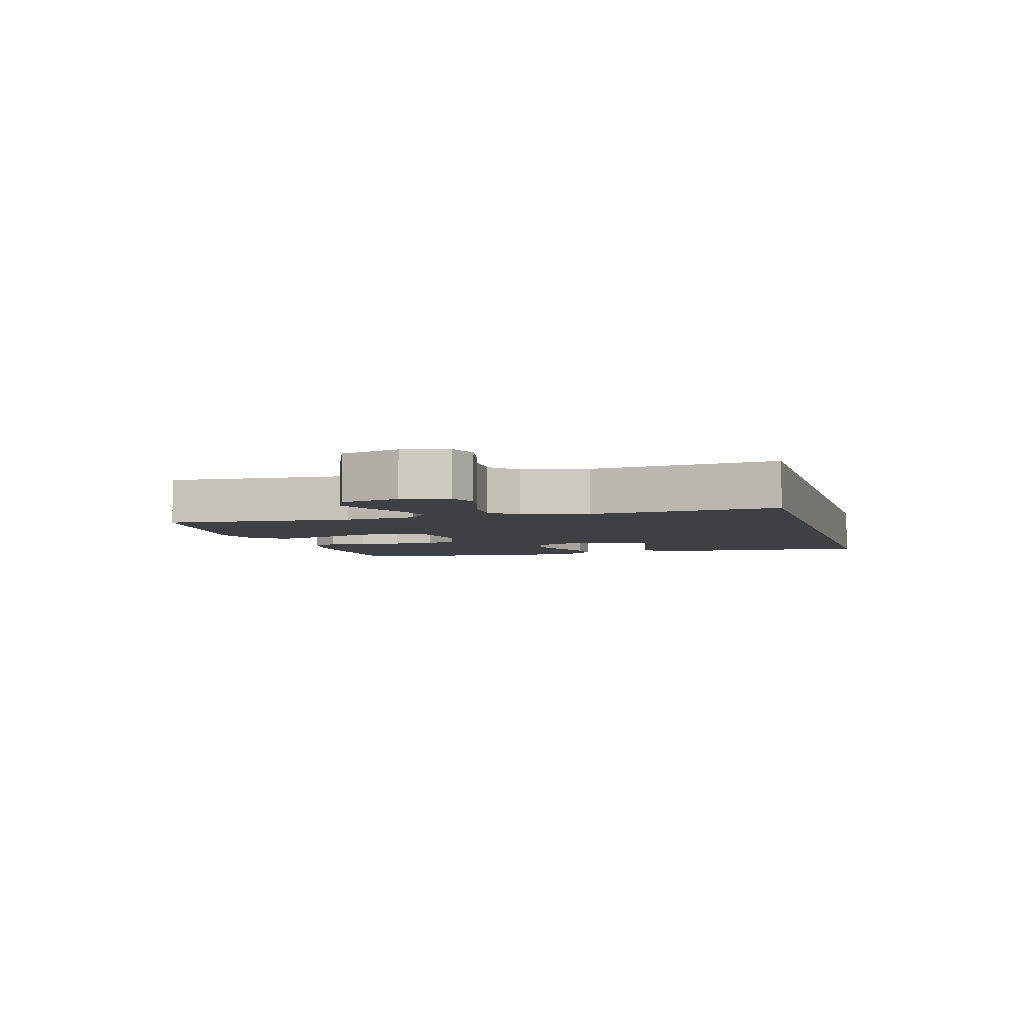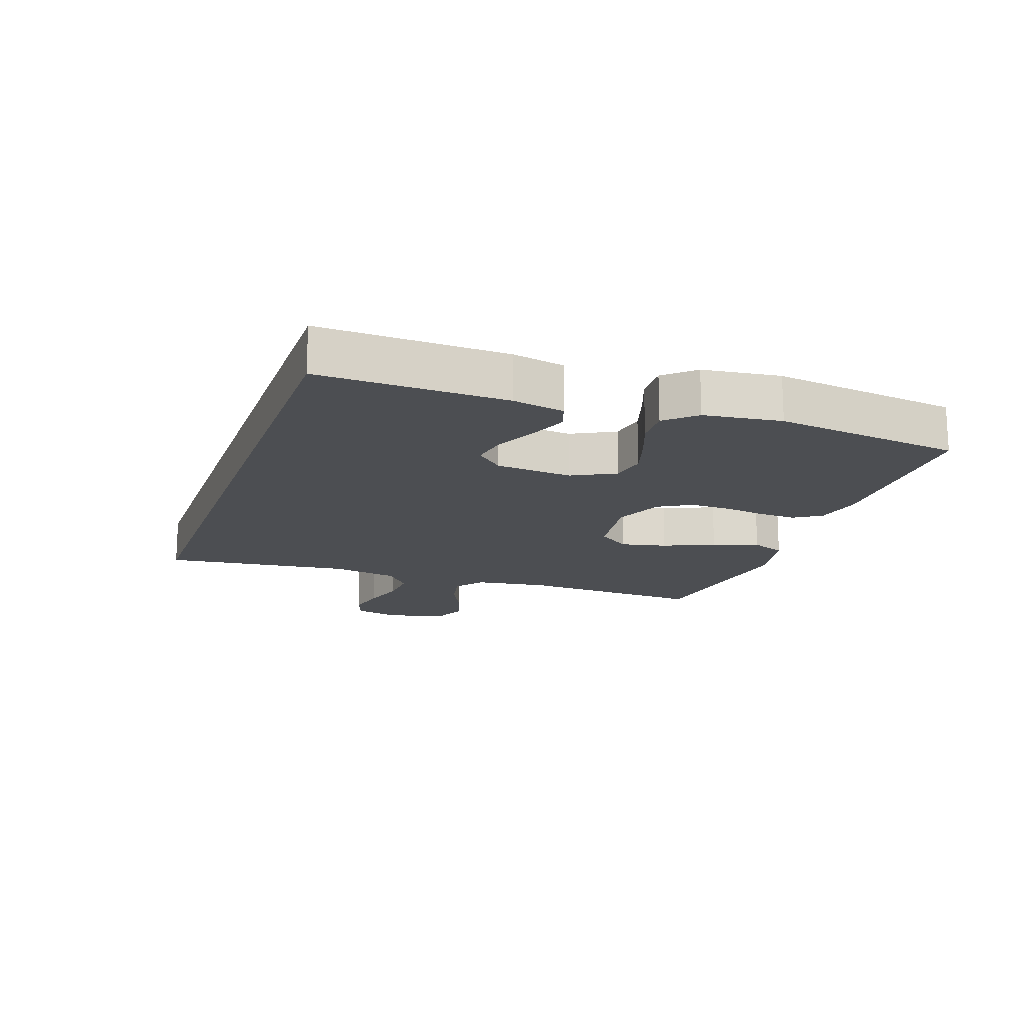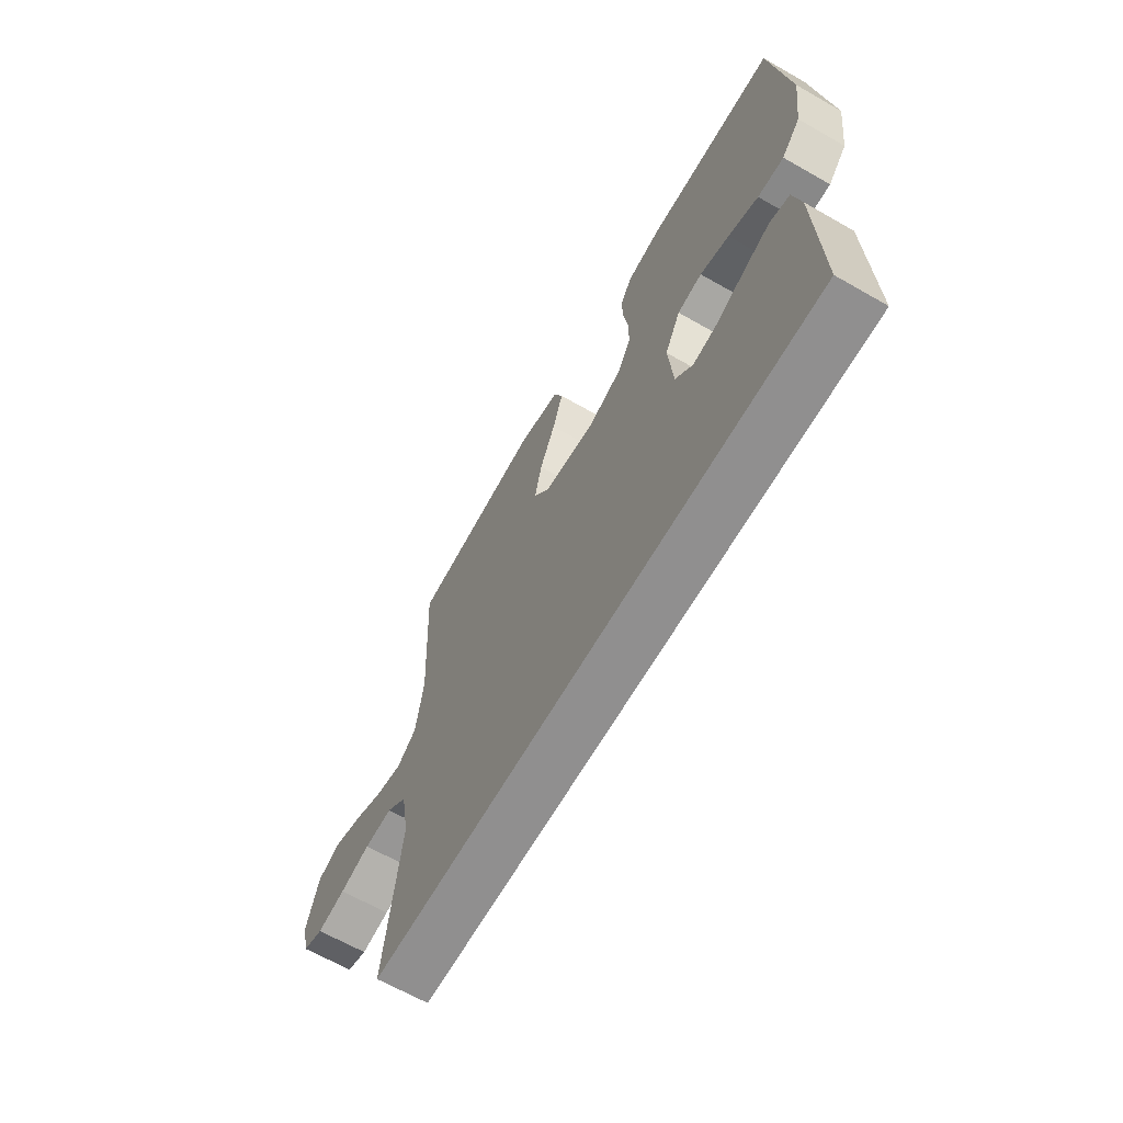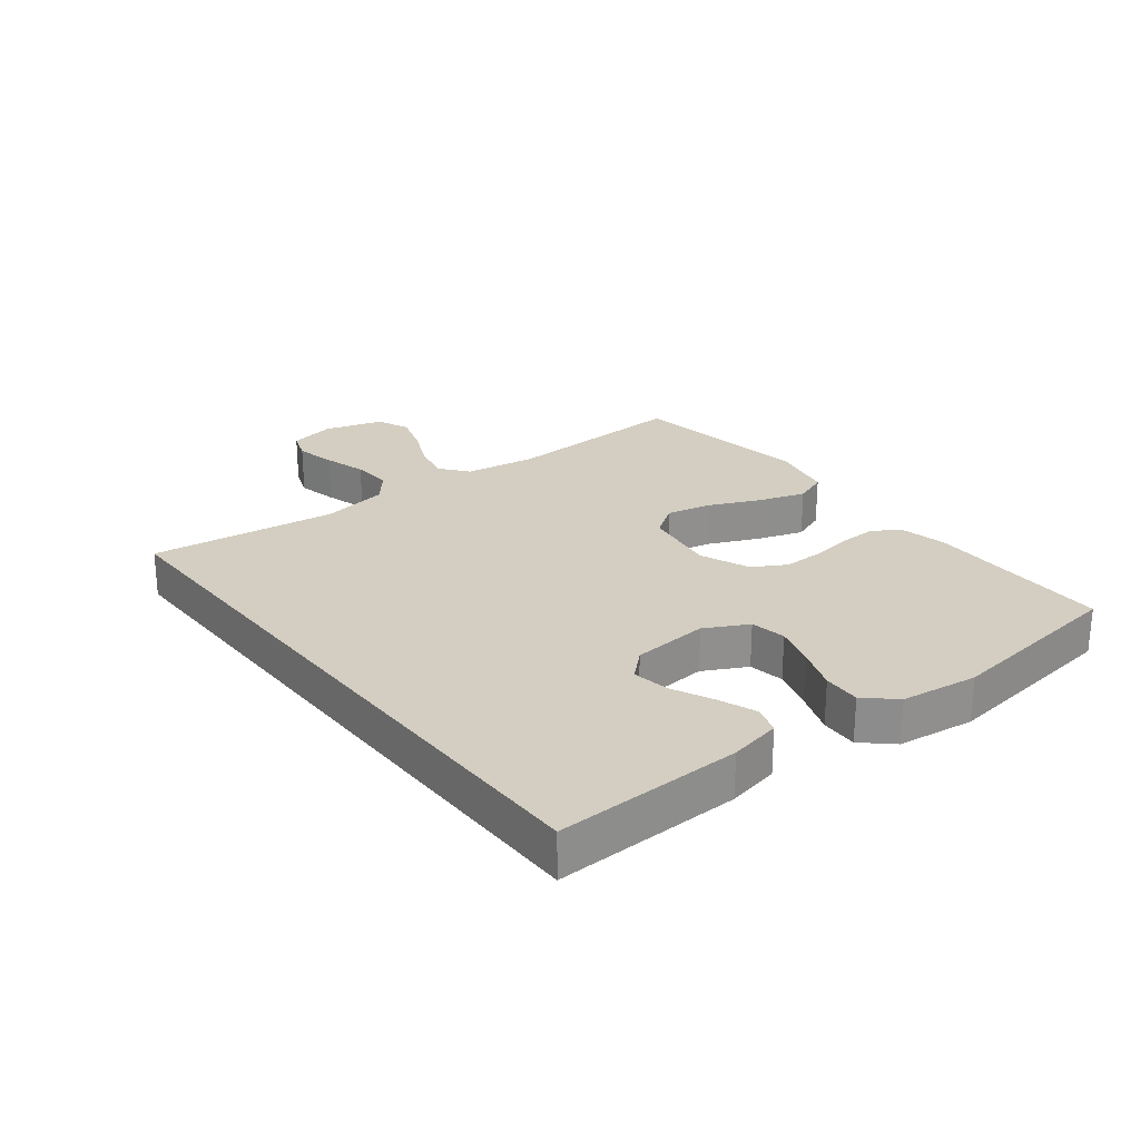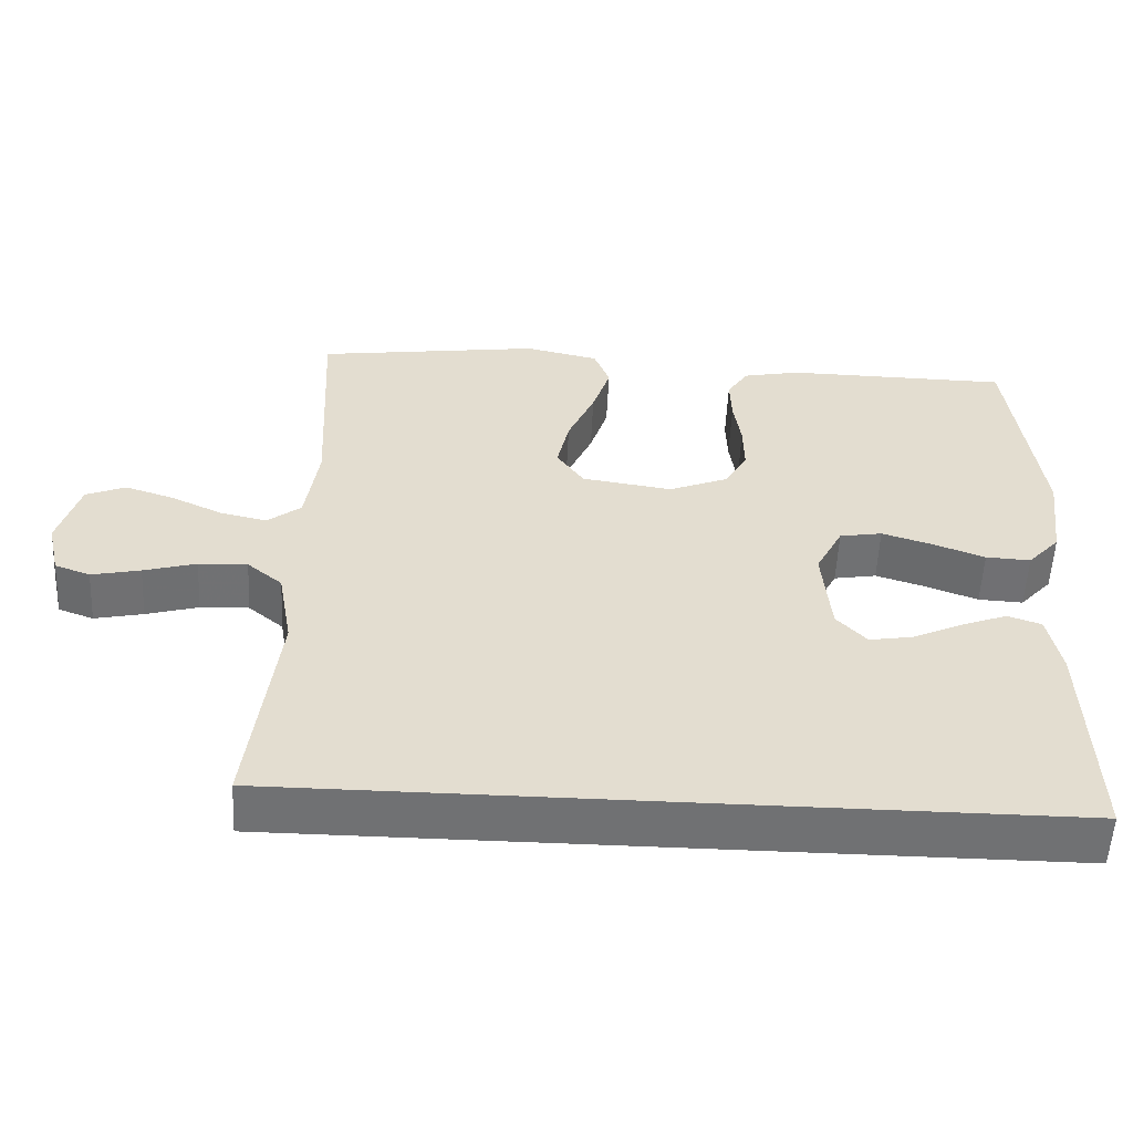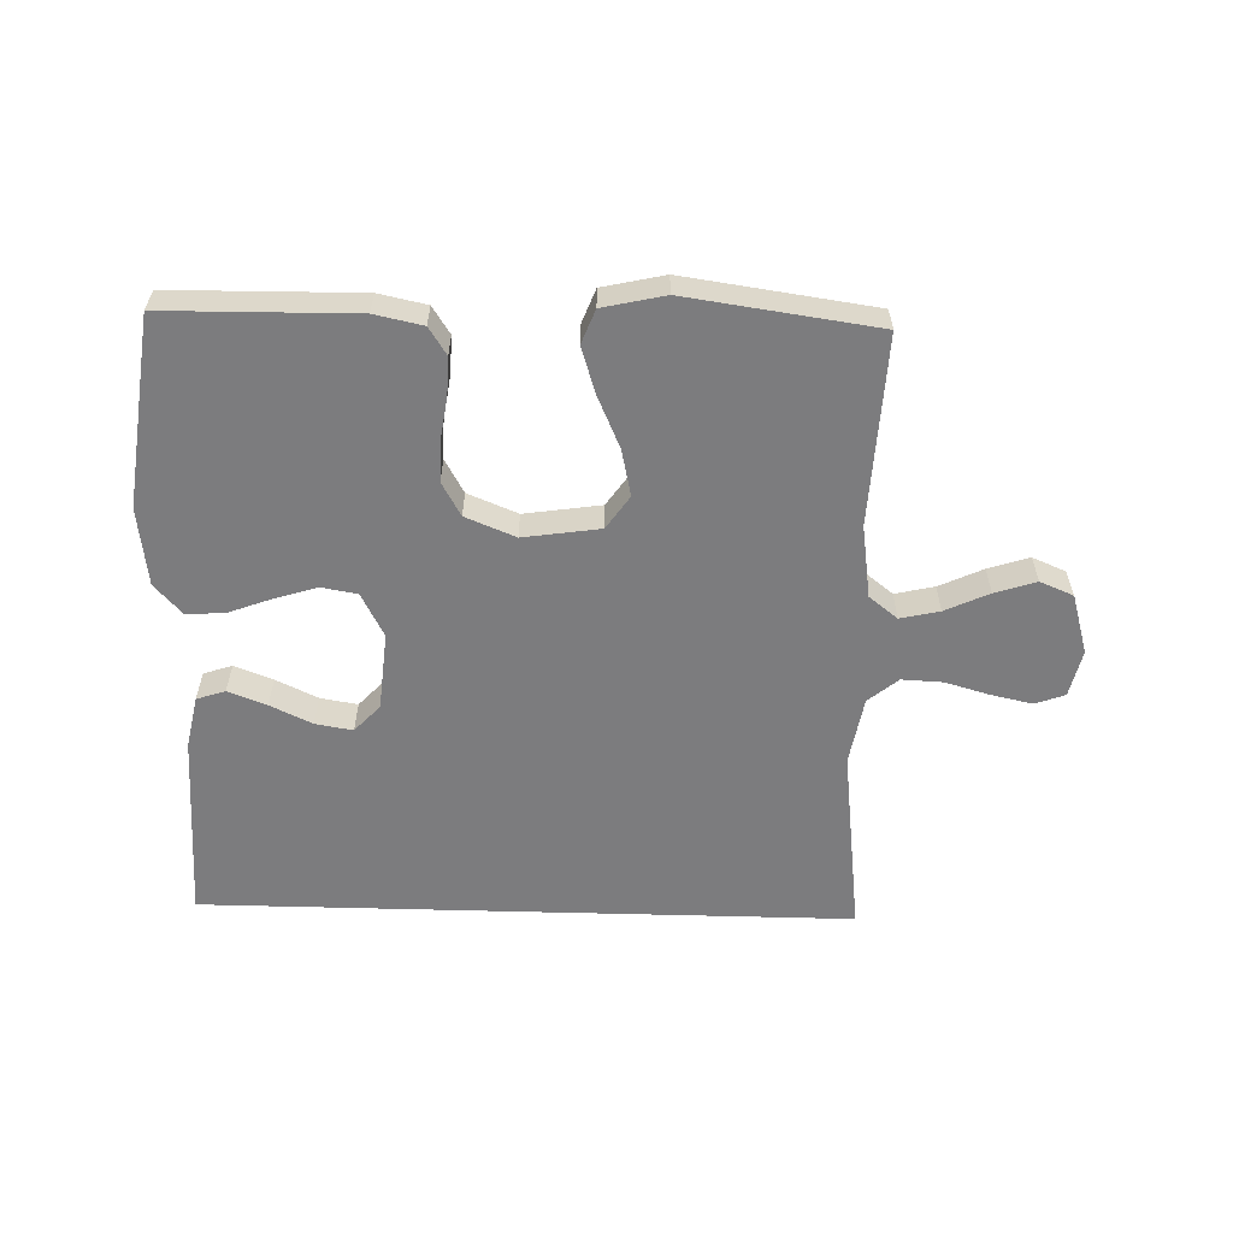
<metadata>
{"format":"obj","ext":"obj","renderer":"f3d","projection":"perspective","resolution":1024,"background":"white","views":[{"elev":-4.6,"azim":105.3,"up":"+Y"},{"elev":-16.5,"azim":-109.4,"up":"+Y"},{"elev":-65.4,"azim":-119.9,"up":"+Z"},{"elev":25.0,"azim":-128.0,"up":"+Y"},{"elev":-55.2,"azim":177.2,"up":"+Z"},{"elev":-58.9,"azim":-1.6,"up":"+Y"}]}
</metadata>
<code>
v 0.5 0.07 0.5
v 0.485 0.07 0.2
v 0.502 0.07 0.085
v 0.547 0.07 0.05
v 0.609 0.07 0.064
v 0.678 0.07 0.096
v 0.743 0.07 0.117
v 0.796 0.07 0.095
v 0.824 0.07 0
v 0.807 0.07 -0.074
v 0.76 0.07 -0.091
v 0.695 0.07 -0.077
v 0.625 0.07 -0.057
v 0.56 0.07 -0.054
v 0.513 0.07 -0.093
v 0.494 0.07 -0.2
v 0.531 0.07 -0.5
v -0.499 0.07 -0.5
v -0.49 0.07 -0.2
v -0.473 0.07 -0.117
v -0.428 0.07 -0.102
v -0.367 0.07 -0.125
v -0.301 0.07 -0.156
v -0.242 0.07 -0.166
v -0.202 0.07 -0.123
v -0.191 0.07 0
v -0.227 0.07 0.069
v -0.284 0.07 0.079
v -0.351 0.07 0.058
v -0.42 0.07 0.032
v -0.48 0.07 0.029
v -0.523 0.07 0.076
v -0.539 0.07 0.2
v -0.5 0.07 0.5
v -0.2 0.07 0.504
v -0.124 0.07 0.488
v -0.096 0.07 0.445
v -0.098 0.07 0.385
v -0.108 0.07 0.318
v -0.109 0.07 0.253
v -0.079 0.07 0.2
v 0 0.07 0.168
v 0.121 0.07 0.186
v 0.157 0.07 0.238
v 0.141 0.07 0.311
v 0.105 0.07 0.392
v 0.081 0.07 0.466
v 0.102 0.07 0.52
v 0.2 0.07 0.542
v 0.5 0 0.5
v 0.485 0 0.2
v 0.502 0 0.085
v 0.547 0 0.05
v 0.609 0 0.064
v 0.678 0 0.096
v 0.743 0 0.117
v 0.796 0 0.095
v 0.824 0 0
v 0.807 0 -0.074
v 0.76 0 -0.091
v 0.695 0 -0.077
v 0.625 0 -0.057
v 0.56 0 -0.054
v 0.513 0 -0.093
v 0.494 0 -0.2
v 0.531 0 -0.5
v -0.499 0 -0.5
v -0.49 0 -0.2
v -0.473 0 -0.117
v -0.428 0 -0.102
v -0.367 0 -0.125
v -0.301 0 -0.156
v -0.242 0 -0.166
v -0.202 0 -0.123
v -0.191 0 0
v -0.227 0 0.069
v -0.284 0 0.079
v -0.351 0 0.058
v -0.42 0 0.032
v -0.48 0 0.029
v -0.523 0 0.076
v -0.539 0 0.2
v -0.5 0 0.5
v -0.2 0 0.504
v -0.124 0 0.488
v -0.096 0 0.445
v -0.098 0 0.385
v -0.108 0 0.318
v -0.109 0 0.253
v -0.079 0 0.2
v 0 0 0.168
v 0.121 0 0.186
v 0.157 0 0.238
v 0.141 0 0.311
v 0.105 0 0.392
v 0.081 0 0.466
v 0.102 0 0.52
v 0.2 0 0.542
f 48 49 1 2
f 45 46 47 48
f 44 45 48 2
f 43 44 2 3
f 42 43 3 4
f 36 37 38 39
f 36 39 40
f 35 36 40
f 34 35 40
f 33 34 40 41
f 29 30 31 32
f 28 29 32 33
f 27 28 33 41
f 20 21 22 23
f 18 19 20 23
f 18 23 24
f 16 17 18 24
f 15 16 24 25
f 10 11 12 13
f 8 9 10 13
f 8 13 14
f 5 6 7 8
f 4 5 8 14
f 42 4 14 15
f 26 27 41 42
f 15 25 26 42
f 51 50 98 97
f 97 96 95 94
f 51 97 94 93
f 52 51 93 92
f 53 52 92 91
f 88 87 86 85
f 89 88 85
f 89 85 84
f 89 84 83
f 90 89 83 82
f 81 80 79 78
f 82 81 78 77
f 90 82 77 76
f 72 71 70 69
f 72 69 68 67
f 73 72 67
f 73 67 66 65
f 74 73 65 64
f 62 61 60 59
f 62 59 58 57
f 63 62 57
f 57 56 55 54
f 63 57 54 53
f 64 63 53 91
f 91 90 76 75
f 91 75 74 64
f 1 50 51 2
f 2 51 52 3
f 3 52 53 4
f 4 53 54 5
f 5 54 55 6
f 6 55 56 7
f 7 56 57 8
f 8 57 58 9
f 9 58 59 10
f 10 59 60 11
f 11 60 61 12
f 12 61 62 13
f 13 62 63 14
f 14 63 64 15
f 15 64 65 16
f 16 65 66 17
f 17 66 67 18
f 18 67 68 19
f 19 68 69 20
f 20 69 70 21
f 21 70 71 22
f 22 71 72 23
f 23 72 73 24
f 24 73 74 25
f 25 74 75 26
f 26 75 76 27
f 27 76 77 28
f 28 77 78 29
f 29 78 79 30
f 30 79 80 31
f 31 80 81 32
f 32 81 82 33
f 33 82 83 34
f 34 83 84 35
f 35 84 85 36
f 36 85 86 37
f 37 86 87 38
f 38 87 88 39
f 39 88 89 40
f 40 89 90 41
f 41 90 91 42
f 42 91 92 43
f 43 92 93 44
f 44 93 94 45
f 45 94 95 46
f 46 95 96 47
f 47 96 97 48
f 48 97 98 49
f 49 98 50 1

</code>
